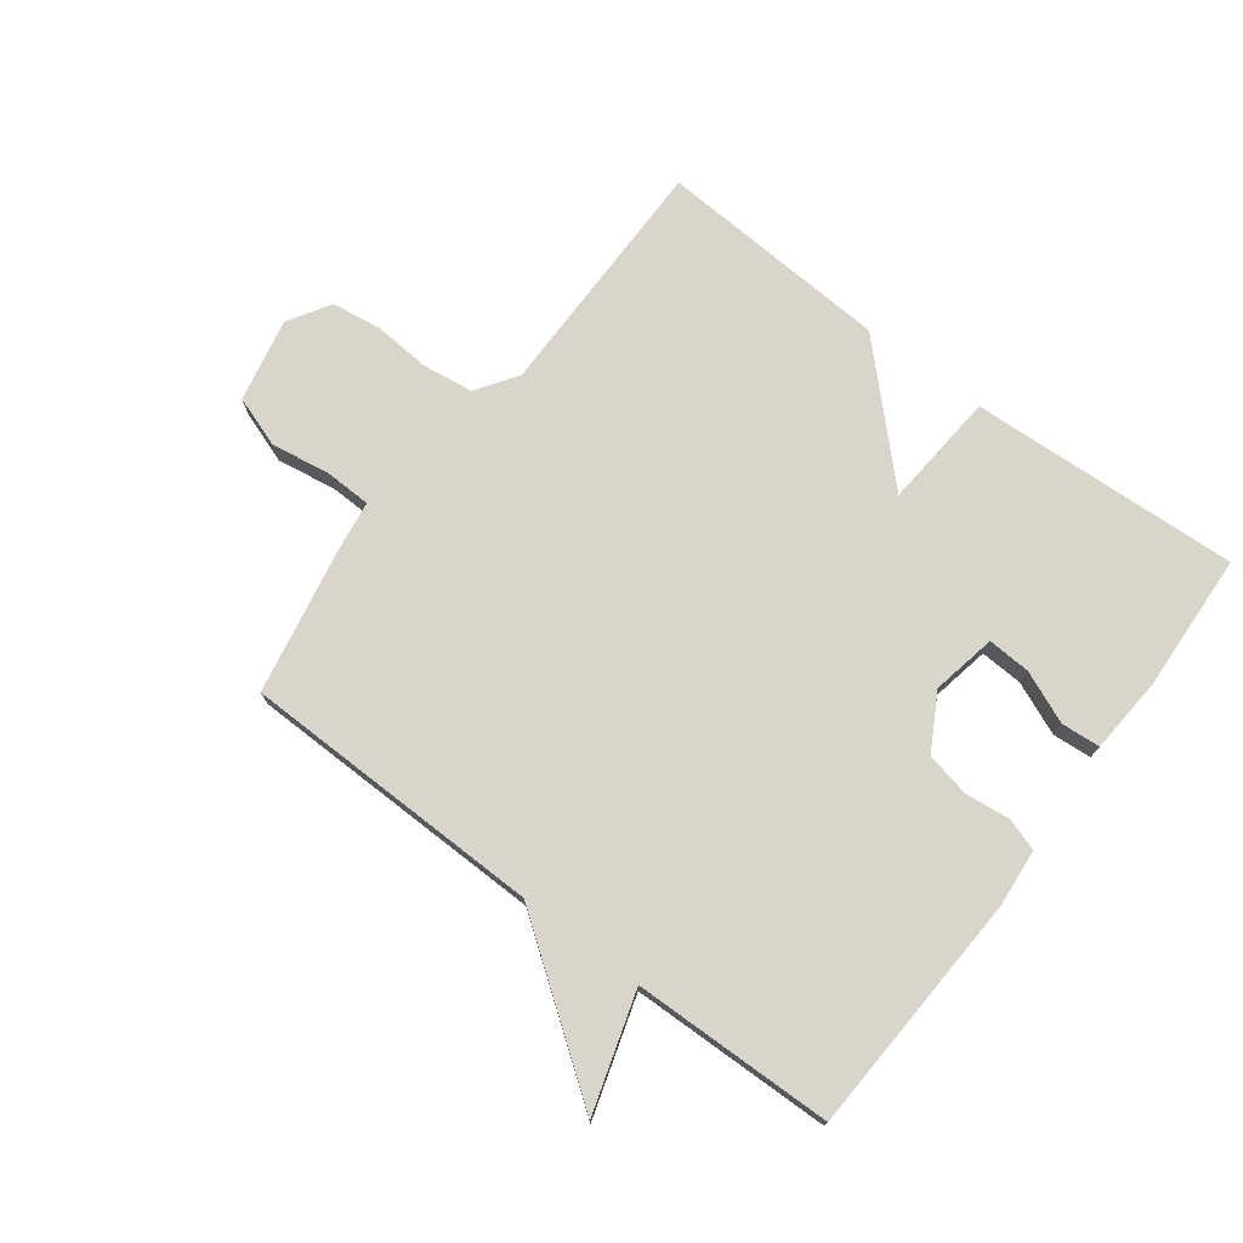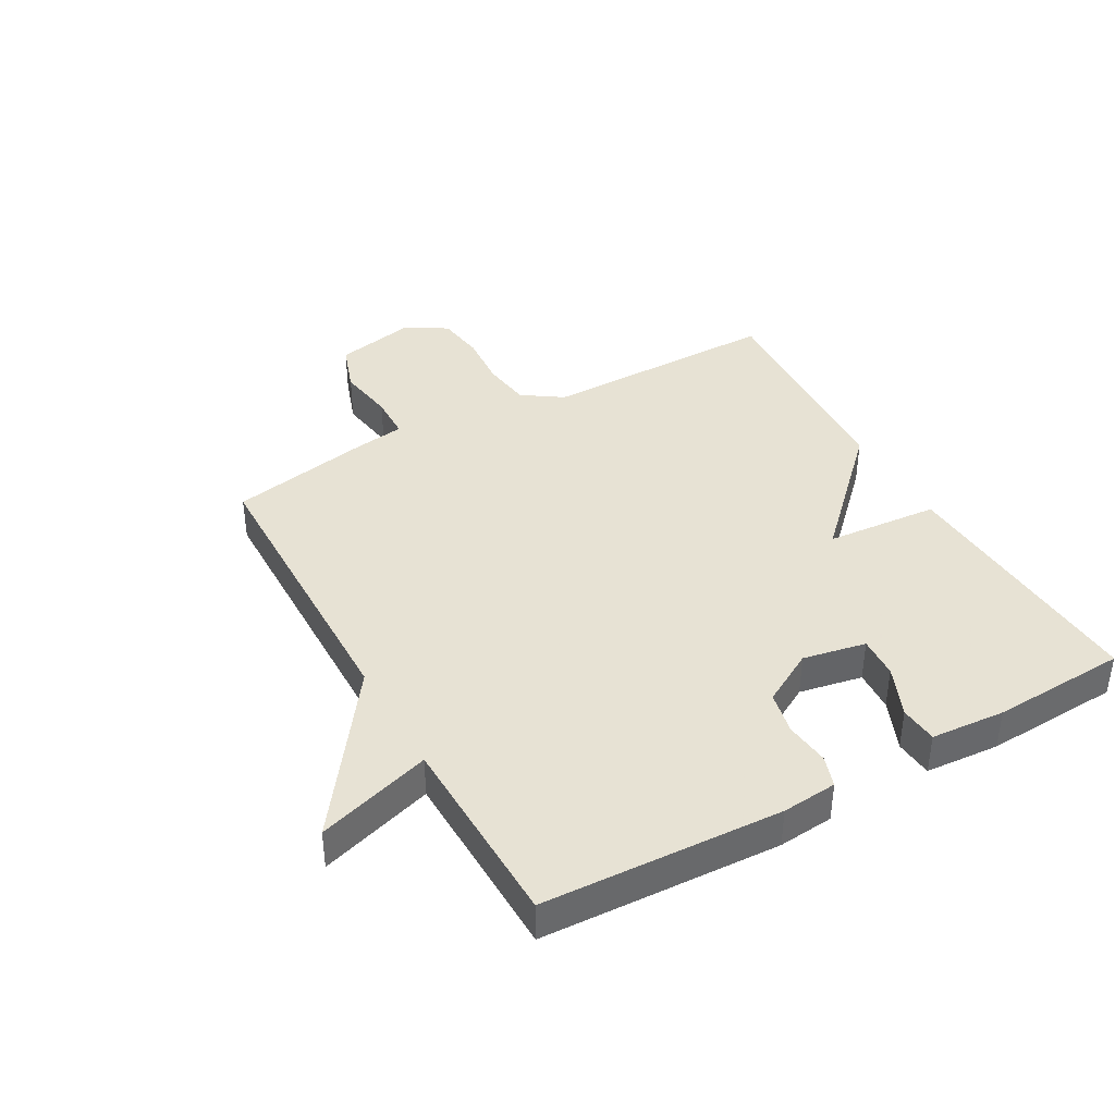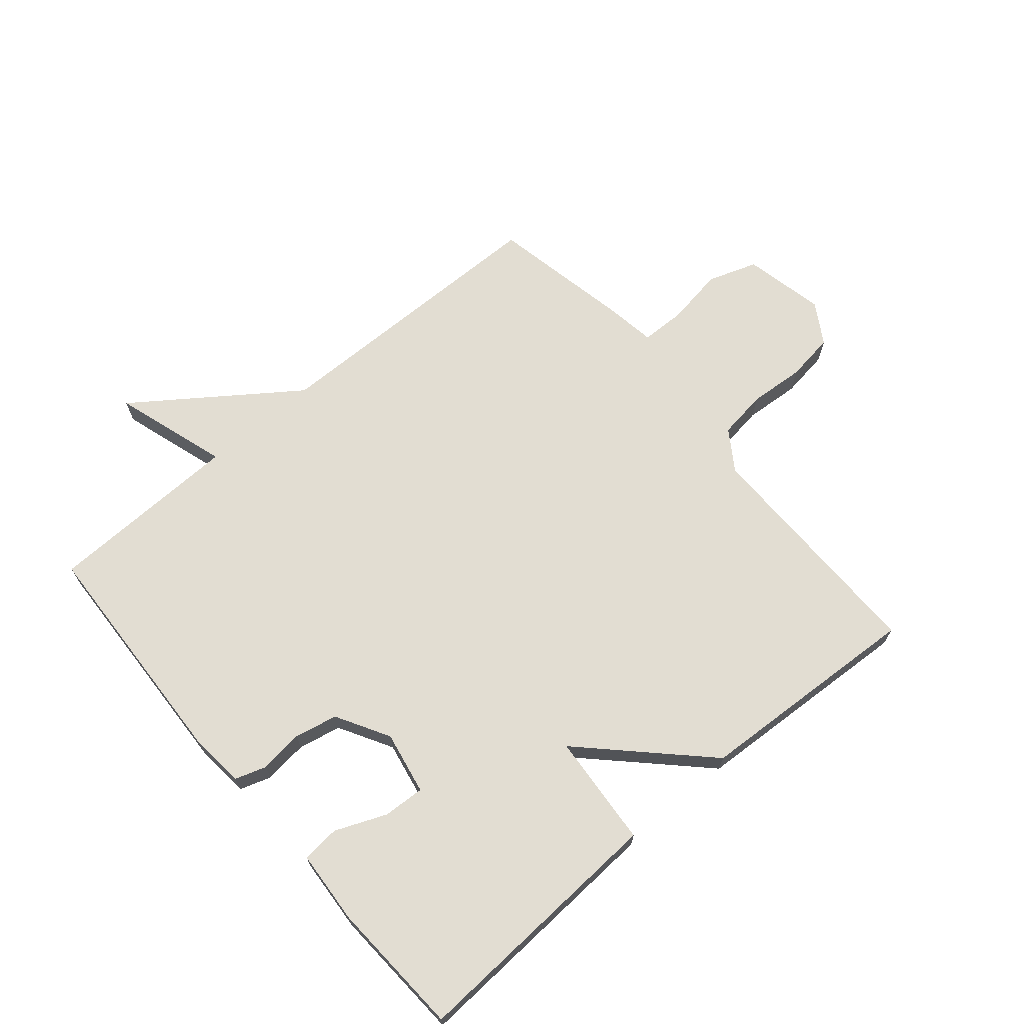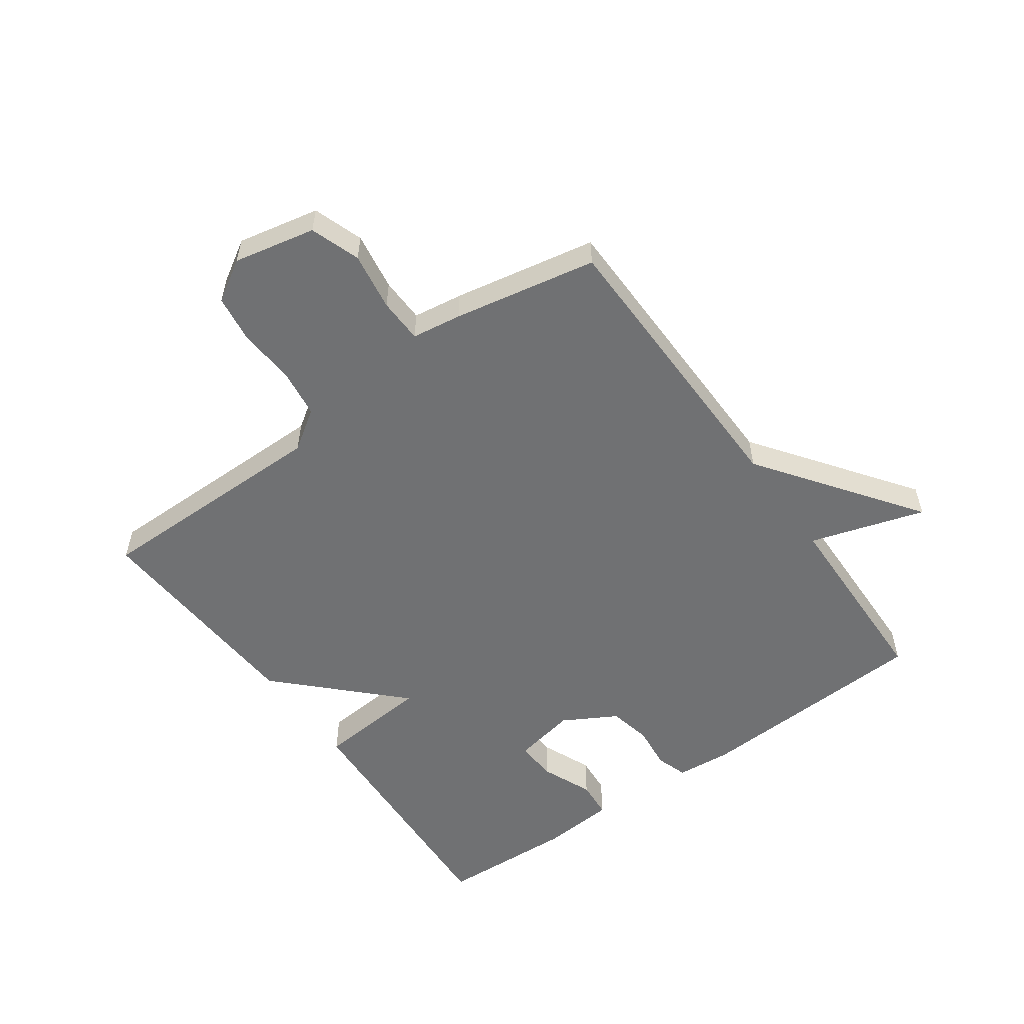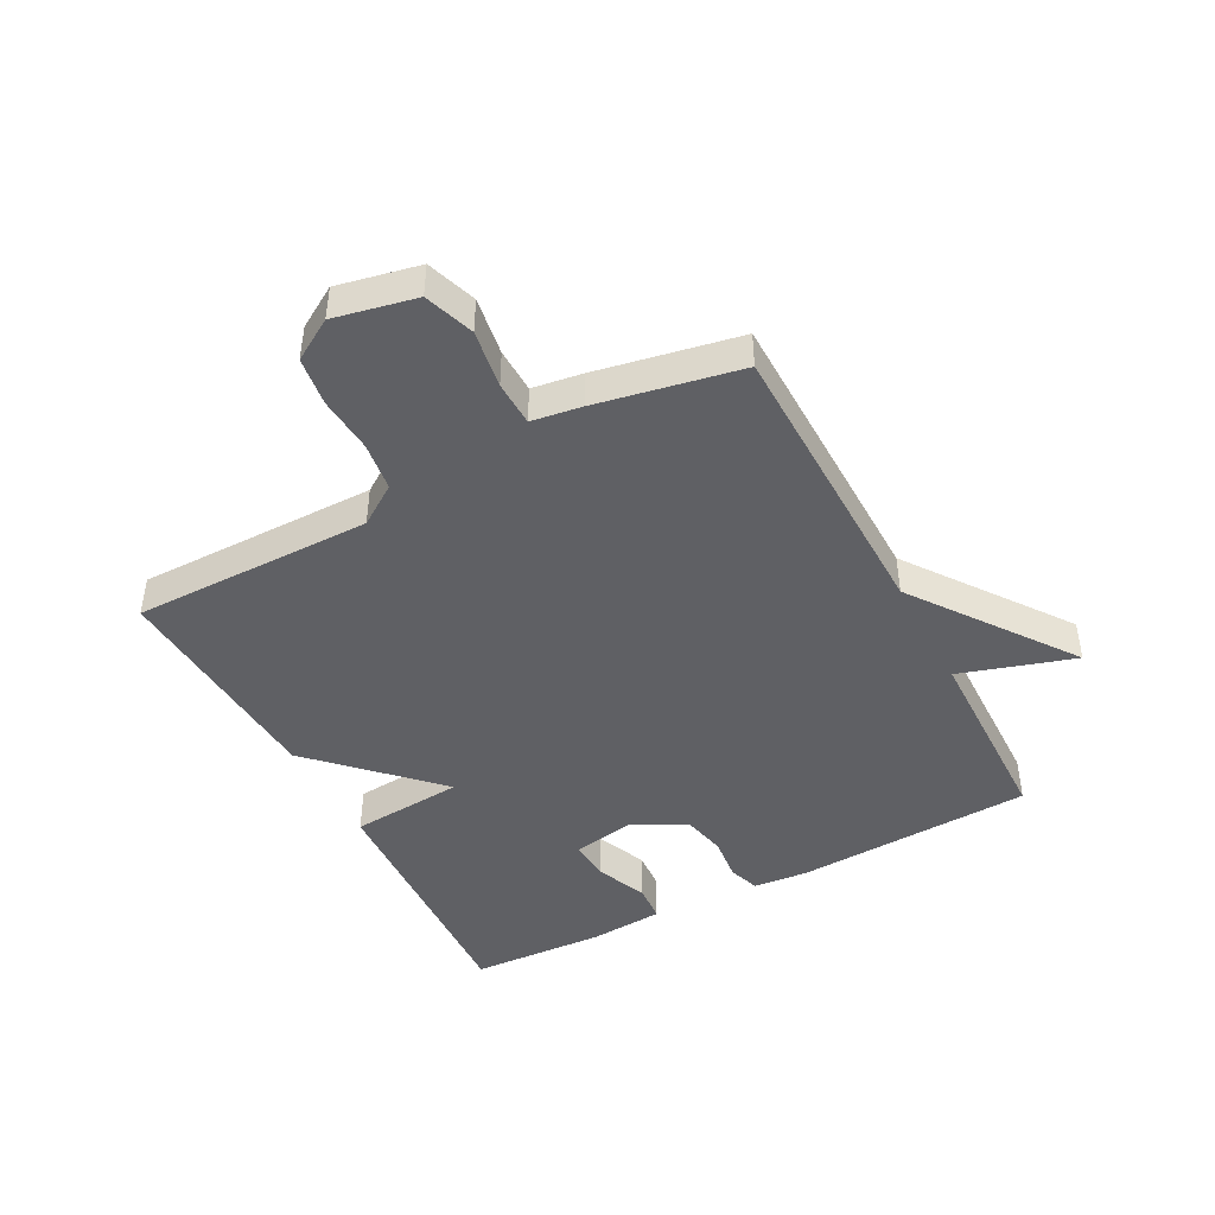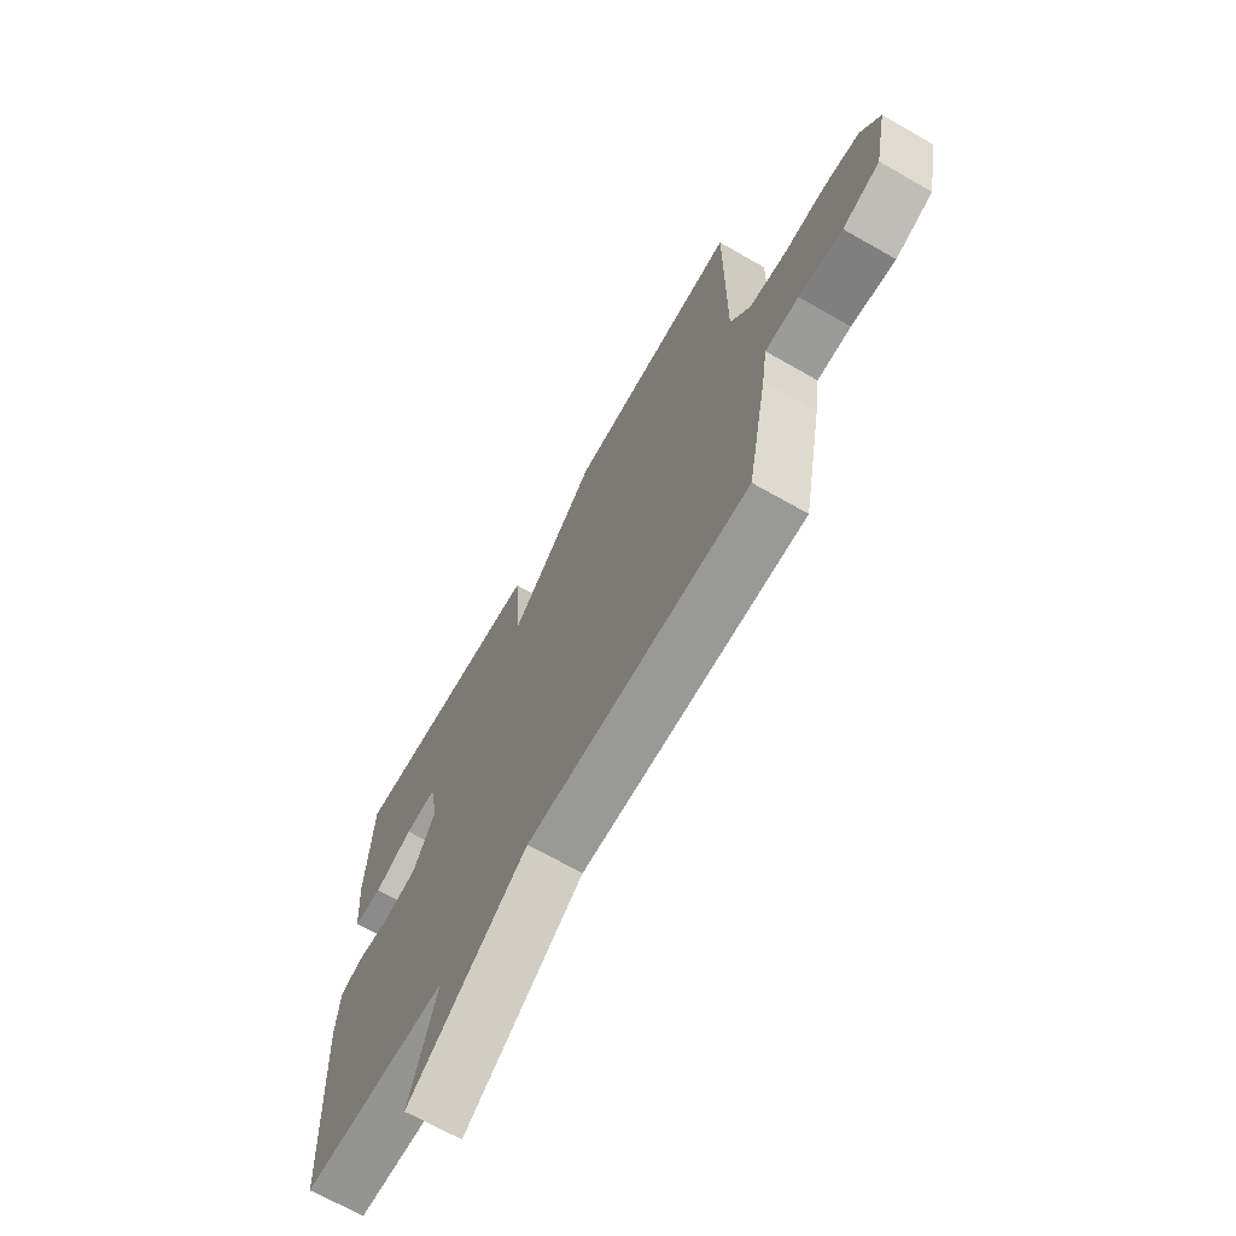
<metadata>
{"format":"obj","ext":"obj","renderer":"f3d","projection":"perspective","resolution":1024,"background":"white","views":[{"elev":74.4,"azim":-142.9,"up":"+Y"},{"elev":39.7,"azim":-119.3,"up":"+Y"},{"elev":68.2,"azim":-40.5,"up":"+Y"},{"elev":-55.1,"azim":125.6,"up":"+Y"},{"elev":-44.7,"azim":117.9,"up":"+Y"},{"elev":-68.1,"azim":60.2,"up":"+Z"}]}
</metadata>
<code>
v -0.5 0.07 0.5
v -0.071 0.07 0.478
v -0.056 0.07 0.293
v 0.129 0.07 0.478
v 0.5 0.07 0.5
v 0.499 0.07 0.109
v 0.543 0.07 0.044
v 0.623 0.07 0.033
v 0.714 0.07 0.04
v 0.793 0.07 0.029
v 0.834 0.07 -0.038
v 0.806 0.07 -0.171
v 0.725 0.07 -0.199
v 0.63 0.07 -0.184
v 0.557 0.07 -0.186
v 0.545 0.07 -0.267
v 0.5 0.07 -0.5
v 0.018 0.07 -0.507
v -0.24 0.07 -0.694
v -0.182 0.07 -0.507
v -0.5 0.07 -0.5
v -0.519 0.07 -0.112
v -0.511 0.07 -0.022
v -0.46 0.07 -0.005
v -0.388 0.07 -0.013
v -0.318 0.07 0.002
v -0.269 0.07 0.089
v -0.289 0.07 0.192
v -0.357 0.07 0.188
v -0.44 0.07 0.153
v -0.502 0.07 0.158
v -0.511 0.07 0.279
v -0.5 0 0.5
v -0.071 0 0.478
v -0.056 0 0.293
v 0.129 0 0.478
v 0.5 0 0.5
v 0.499 0 0.109
v 0.543 0 0.044
v 0.623 0 0.033
v 0.714 0 0.04
v 0.793 0 0.029
v 0.834 0 -0.038
v 0.806 0 -0.171
v 0.725 0 -0.199
v 0.63 0 -0.184
v 0.557 0 -0.186
v 0.545 0 -0.267
v 0.5 0 -0.5
v 0.018 0 -0.507
v -0.24 0 -0.694
v -0.182 0 -0.507
v -0.5 0 -0.5
v -0.519 0 -0.112
v -0.511 0 -0.022
v -0.46 0 -0.005
v -0.388 0 -0.013
v -0.318 0 0.002
v -0.269 0 0.089
v -0.289 0 0.192
v -0.357 0 0.188
v -0.44 0 0.153
v -0.502 0 0.158
v -0.511 0 0.279
f 32 1 2
f 31 32 2
f 30 31 2
f 29 30 2
f 28 29 2 3
f 27 28 3
f 26 27 3
f 23 24 25
f 22 23 25
f 21 22 25
f 20 21 25
f 20 25 26
f 18 19 20
f 26 3 4
f 20 26 4
f 18 20 4
f 17 18 4
f 16 17 4
f 15 16 4
f 12 13 14
f 11 12 14
f 10 11 14
f 9 10 14
f 8 9 14
f 7 8 14 15
f 6 7 15 4
f 4 5 6
f 34 33 64
f 34 64 63
f 34 63 62
f 34 62 61
f 35 34 61 60
f 35 60 59
f 35 59 58
f 57 56 55
f 57 55 54
f 57 54 53
f 57 53 52
f 58 57 52
f 52 51 50
f 36 35 58
f 36 58 52
f 36 52 50
f 36 50 49
f 36 49 48
f 36 48 47
f 46 45 44
f 46 44 43
f 46 43 42
f 46 42 41
f 46 41 40
f 47 46 40 39
f 36 47 39 38
f 38 37 36
f 1 33 34 2
f 2 34 35 3
f 3 35 36 4
f 4 36 37 5
f 5 37 38 6
f 6 38 39 7
f 7 39 40 8
f 8 40 41 9
f 9 41 42 10
f 10 42 43 11
f 11 43 44 12
f 12 44 45 13
f 13 45 46 14
f 14 46 47 15
f 15 47 48 16
f 16 48 49 17
f 17 49 50 18
f 18 50 51 19
f 19 51 52 20
f 20 52 53 21
f 21 53 54 22
f 22 54 55 23
f 23 55 56 24
f 24 56 57 25
f 25 57 58 26
f 26 58 59 27
f 27 59 60 28
f 28 60 61 29
f 29 61 62 30
f 30 62 63 31
f 31 63 64 32
f 32 64 33 1

</code>
